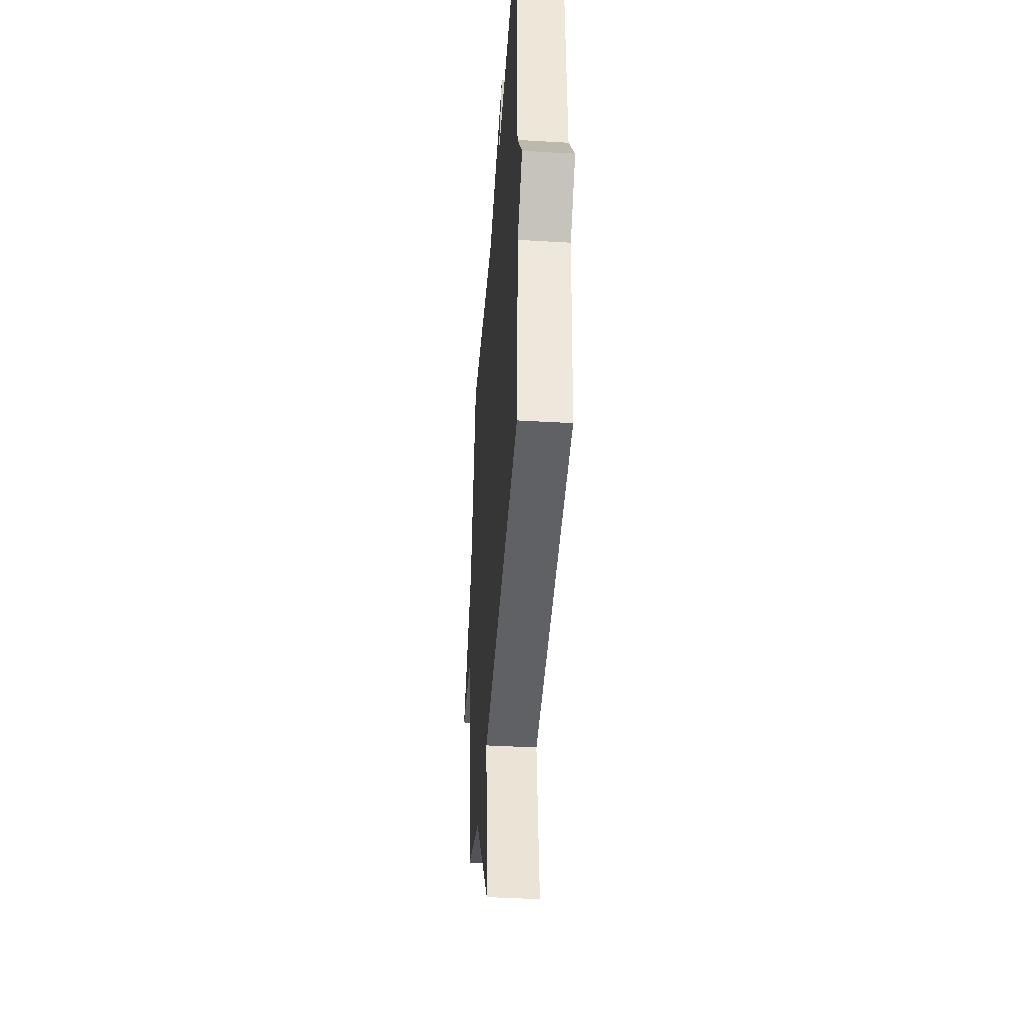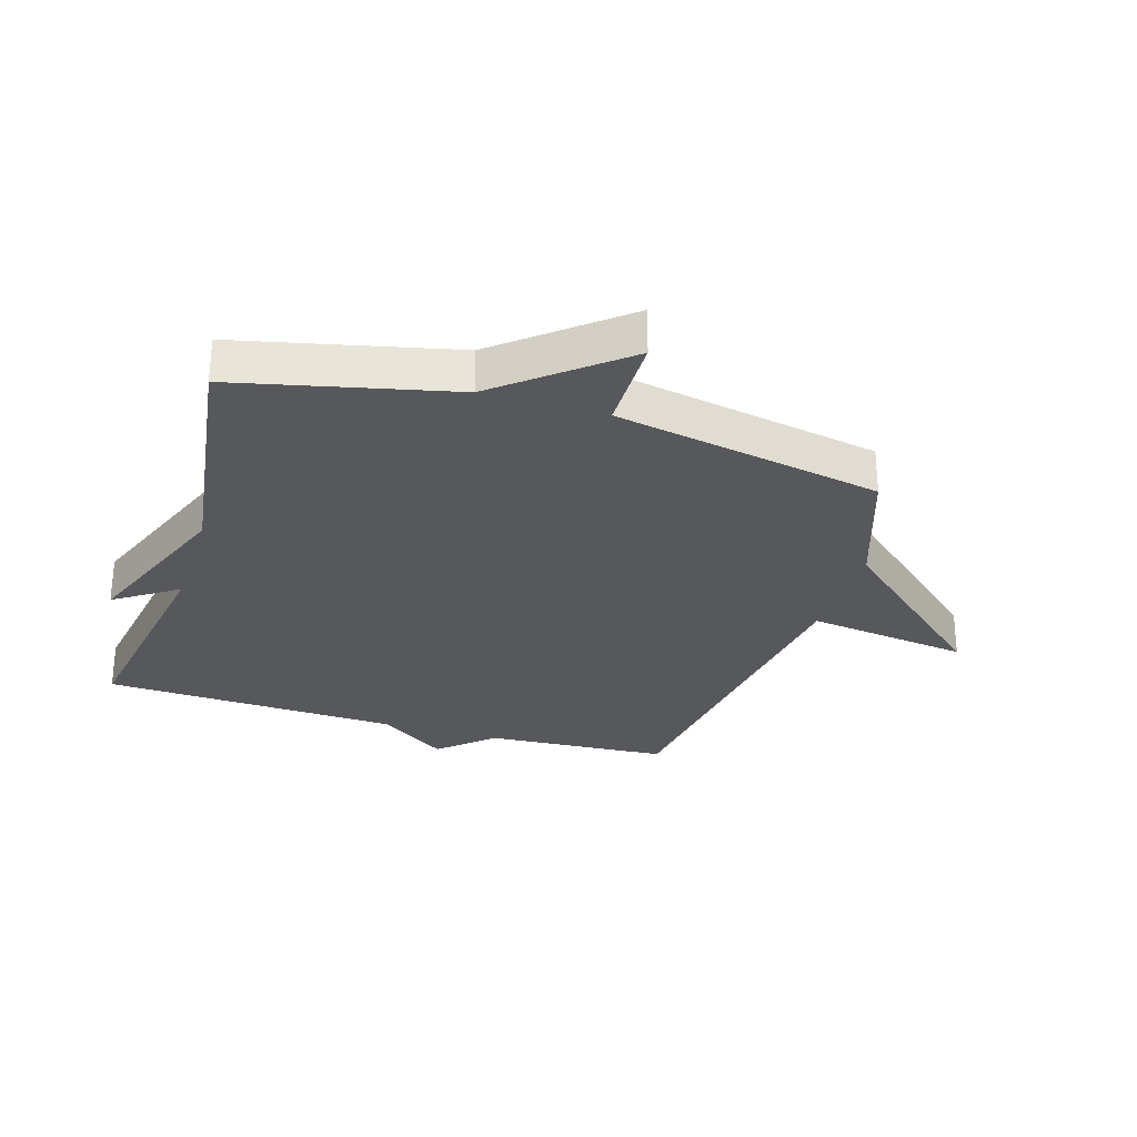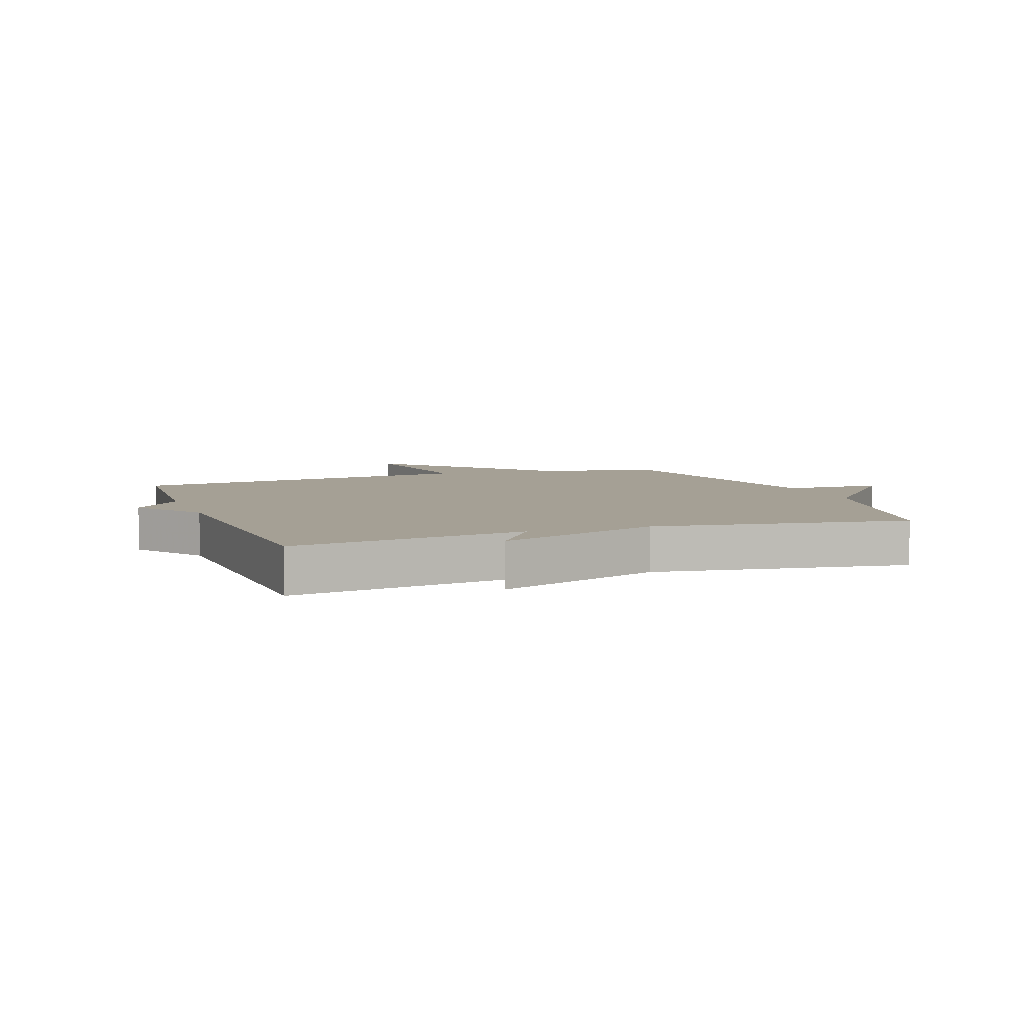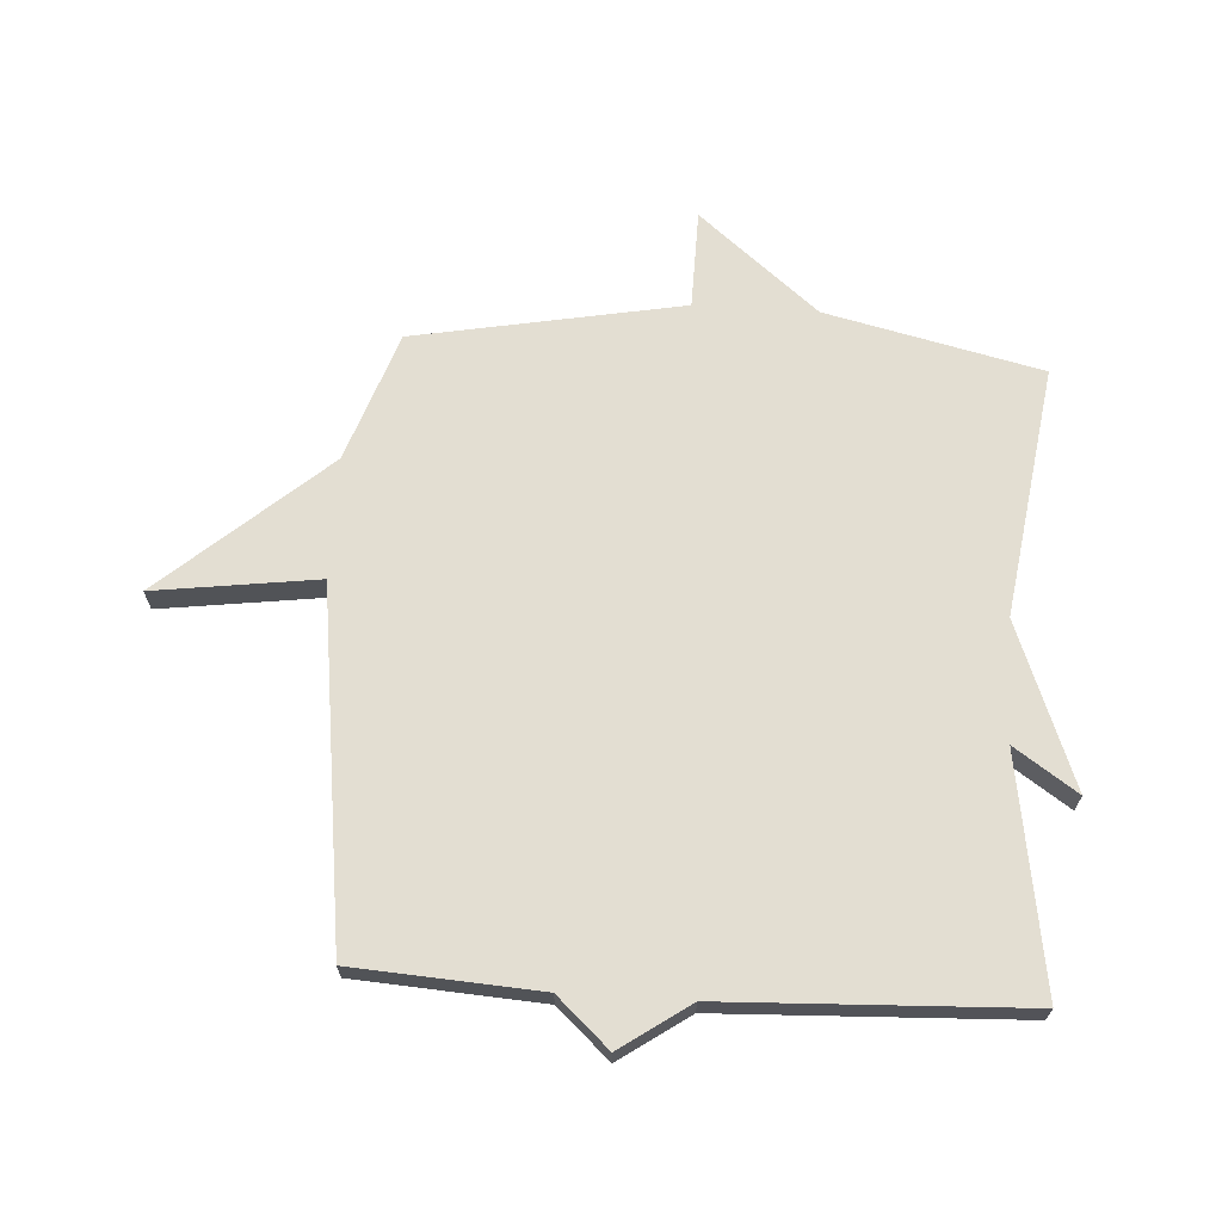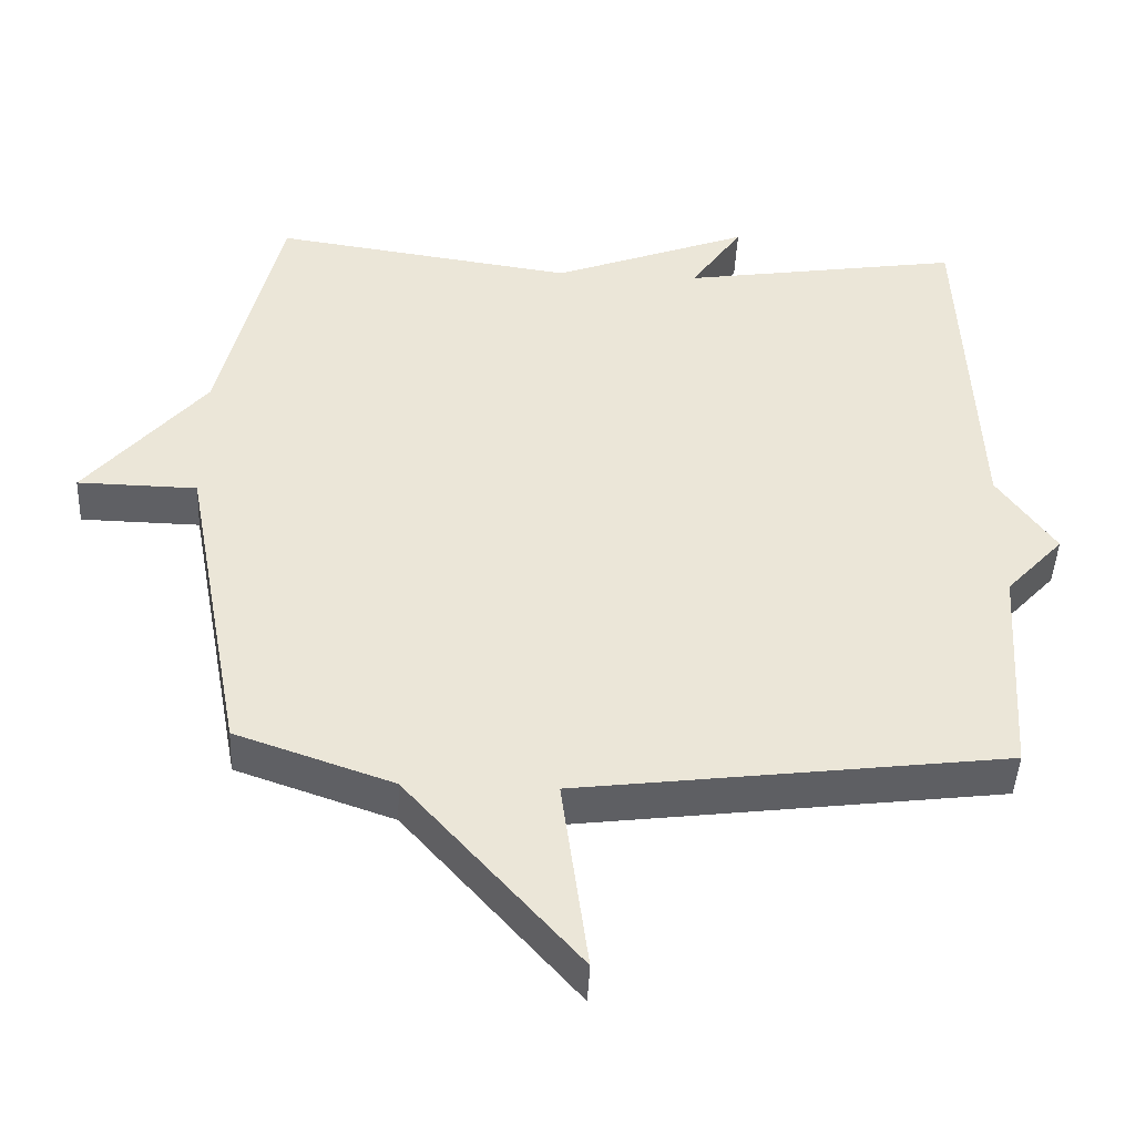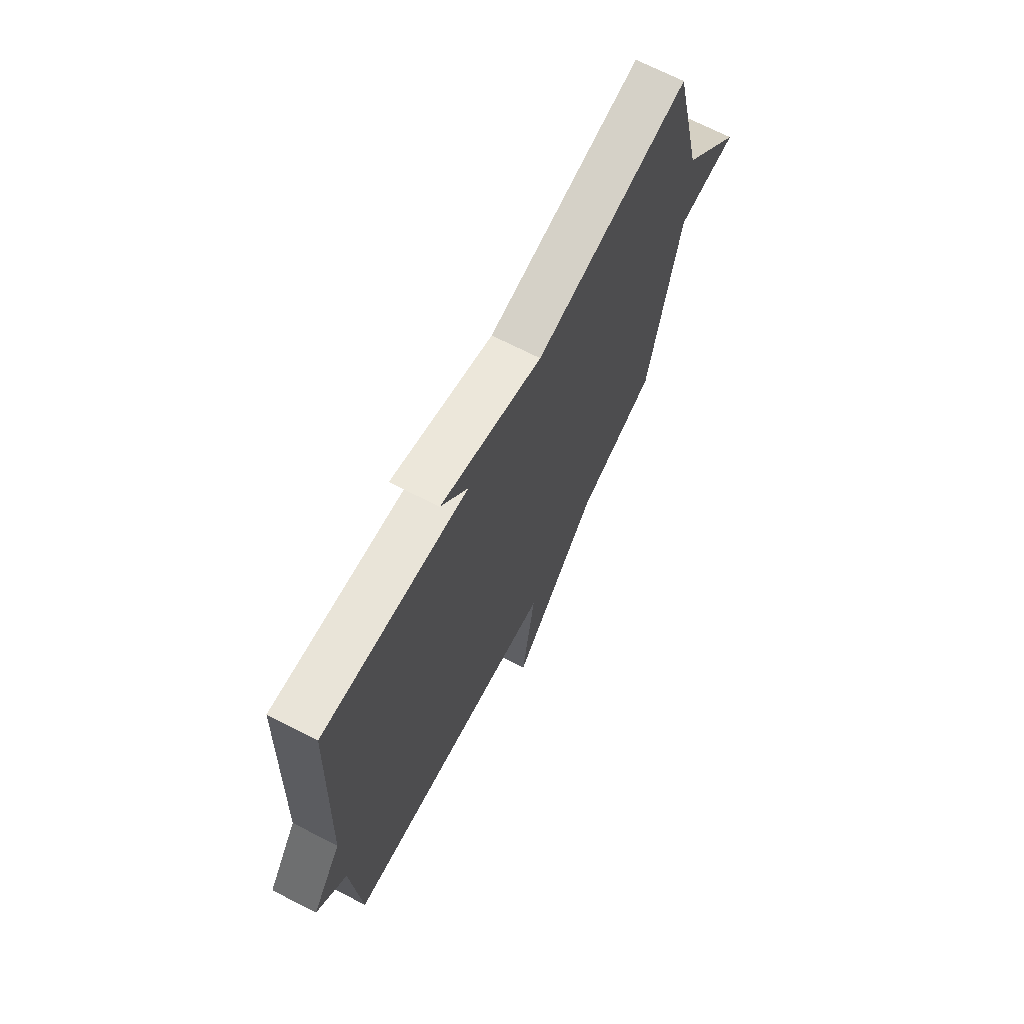
<metadata>
{"format":"obj","ext":"obj","renderer":"f3d","projection":"perspective","resolution":1024,"background":"white","views":[{"elev":-41.0,"azim":-94.1,"up":"+Z"},{"elev":-28.6,"azim":72.7,"up":"+Y"},{"elev":5.9,"azim":-19.8,"up":"+Y"},{"elev":67.4,"azim":-86.5,"up":"+Y"},{"elev":-45.1,"azim":177.3,"up":"+Z"},{"elev":69.9,"azim":-62.9,"up":"+Z"}]}
</metadata>
<code>
v 0.5 0.07 0.5
v 0.583 0.07 0.144
v 0.747 0.07 -0.053
v 0.583 0.07 -0.056
v 0.5 0.07 -0.5
v 0.285 0.07 -0.575
v 0.049 0.07 -0.845
v 0.085 0.07 -0.575
v -0.5 0.07 -0.5
v -0.52 0.07 -0.194
v -0.599 0.07 -0.108
v -0.52 0.07 0.006
v -0.5 0.07 0.5
v -0.115 0.07 0.44
v -0.186 0.07 0.544
v 0.085 0.07 0.44
v 0.5 0 0.5
v 0.583 0 0.144
v 0.747 0 -0.053
v 0.583 0 -0.056
v 0.5 0 -0.5
v 0.285 0 -0.575
v 0.049 0 -0.845
v 0.085 0 -0.575
v -0.5 0 -0.5
v -0.52 0 -0.194
v -0.599 0 -0.108
v -0.52 0 0.006
v -0.5 0 0.5
v -0.115 0 0.44
v -0.186 0 0.544
v 0.085 0 0.44
f 14 15 16
f 12 13 14
f 12 14 16
f 11 12 16
f 10 11 16
f 16 1 2
f 10 16 2
f 9 10 2
f 8 9 2
f 6 7 8 2
f 4 5 6 2
f 2 3 4
f 32 31 30
f 30 29 28
f 32 30 28
f 32 28 27
f 32 27 26
f 18 17 32
f 18 32 26
f 18 26 25
f 18 25 24
f 18 24 23 22
f 18 22 21 20
f 20 19 18
f 1 17 18 2
f 2 18 19 3
f 3 19 20 4
f 4 20 21 5
f 5 21 22 6
f 6 22 23 7
f 7 23 24 8
f 8 24 25 9
f 9 25 26 10
f 10 26 27 11
f 11 27 28 12
f 12 28 29 13
f 13 29 30 14
f 14 30 31 15
f 15 31 32 16
f 16 32 17 1

</code>
